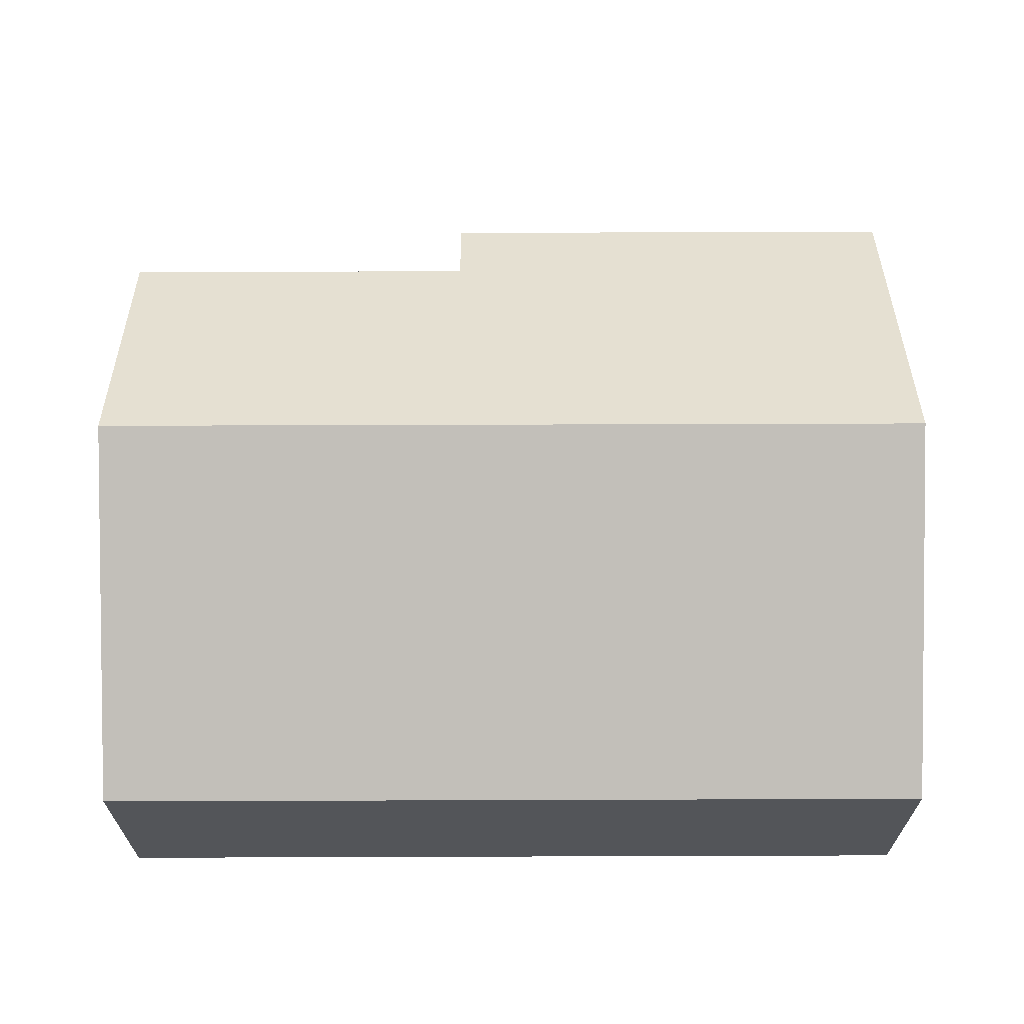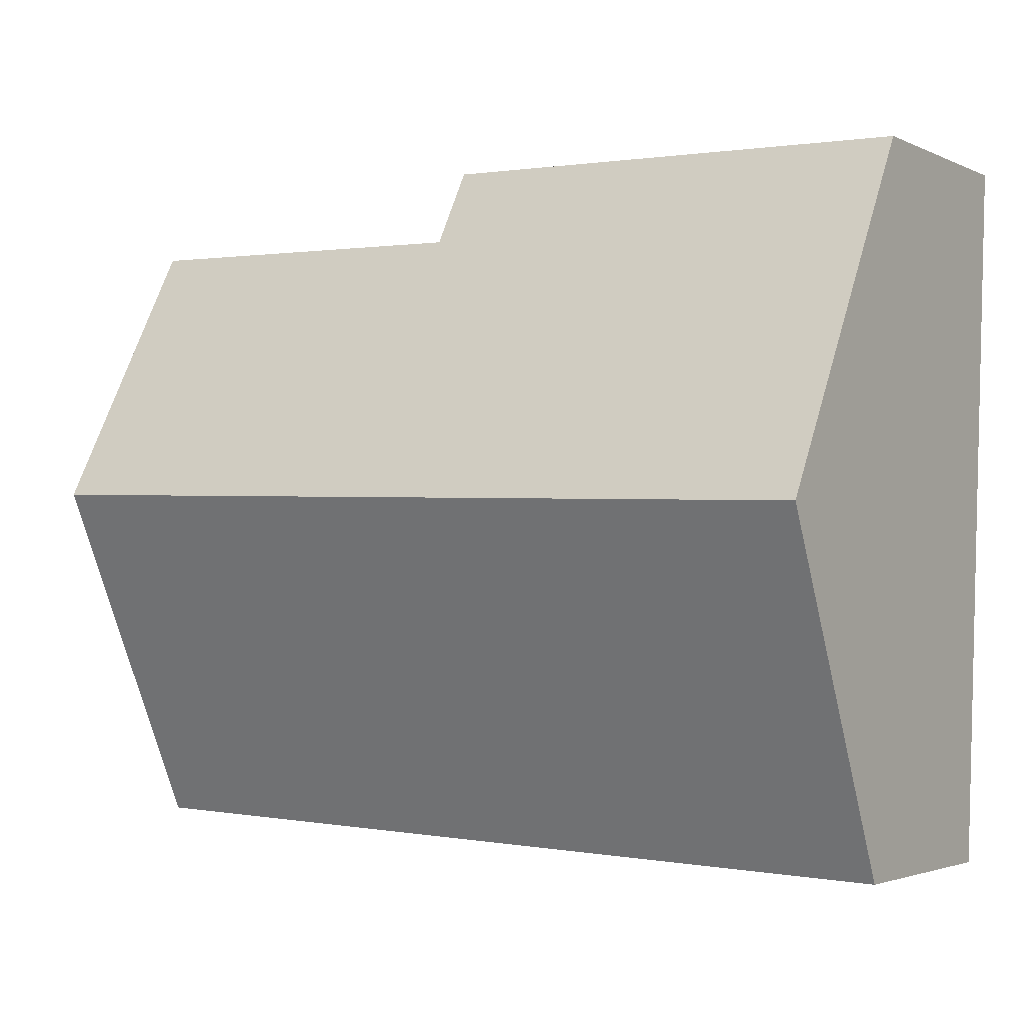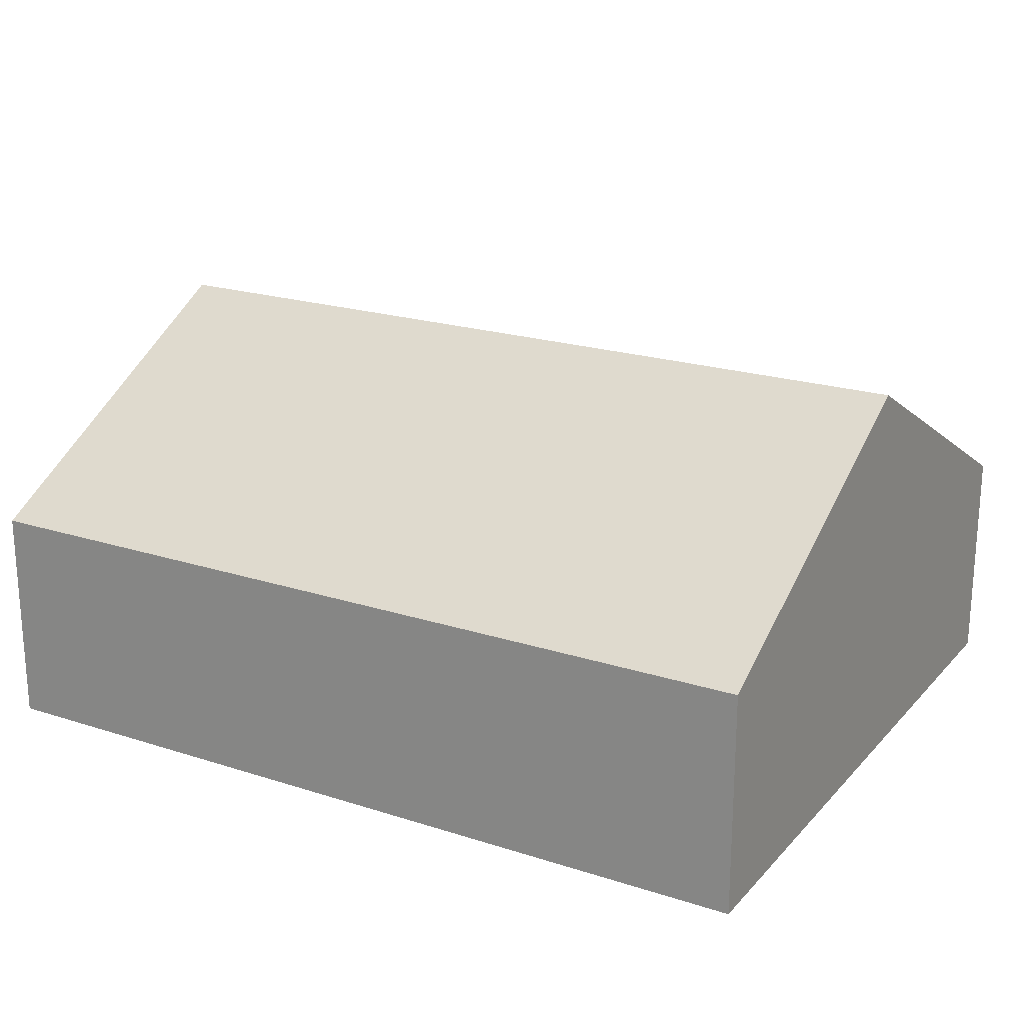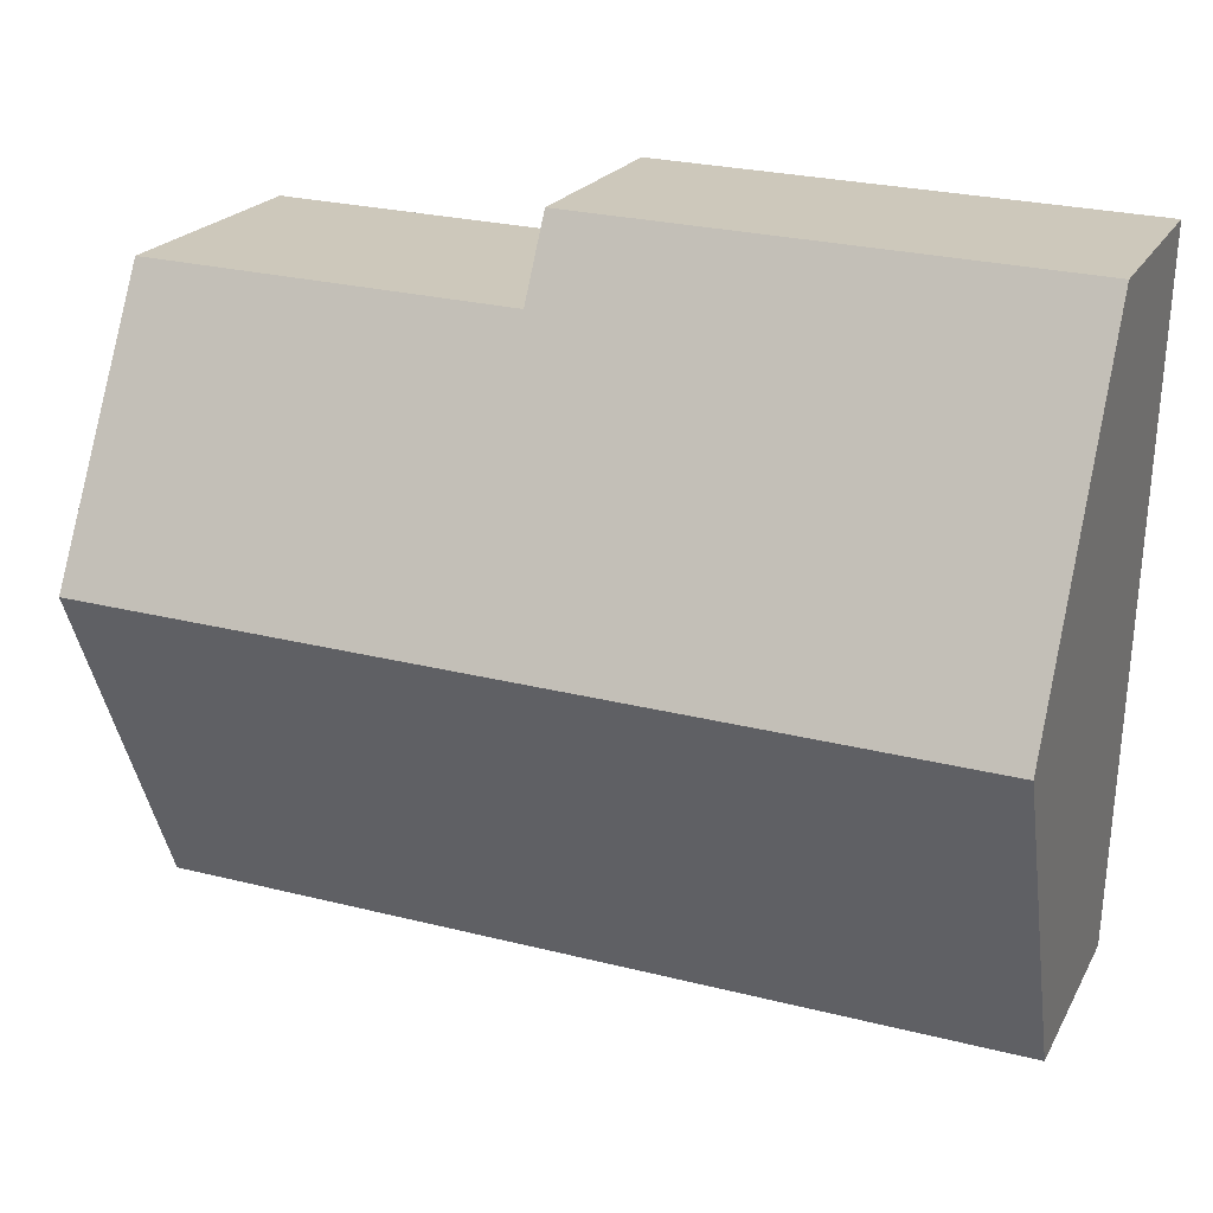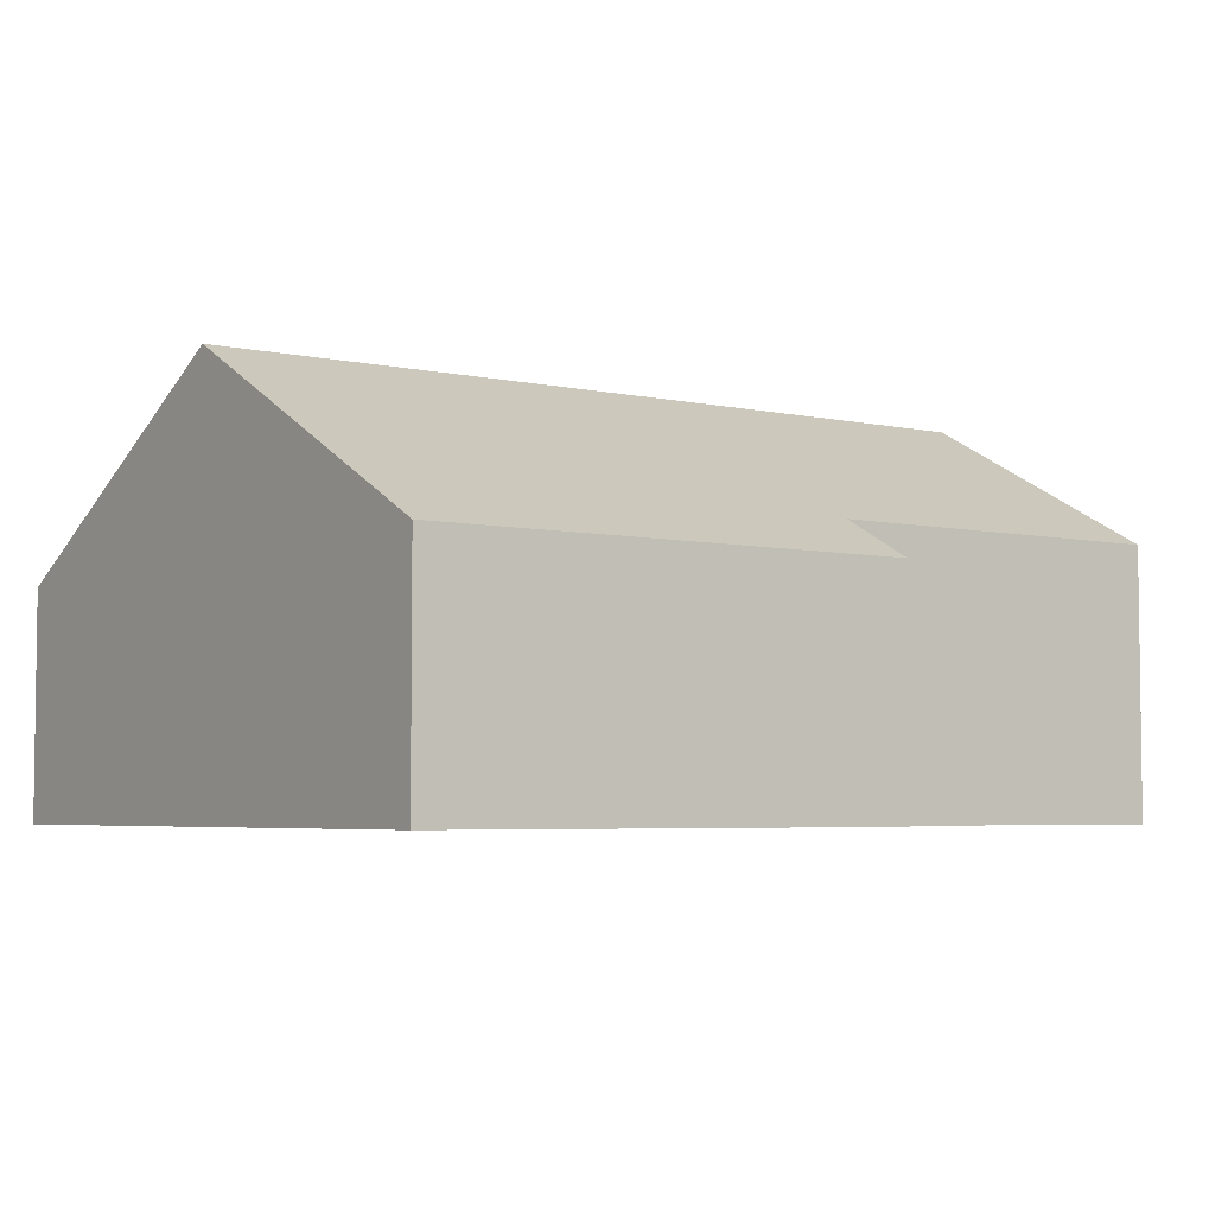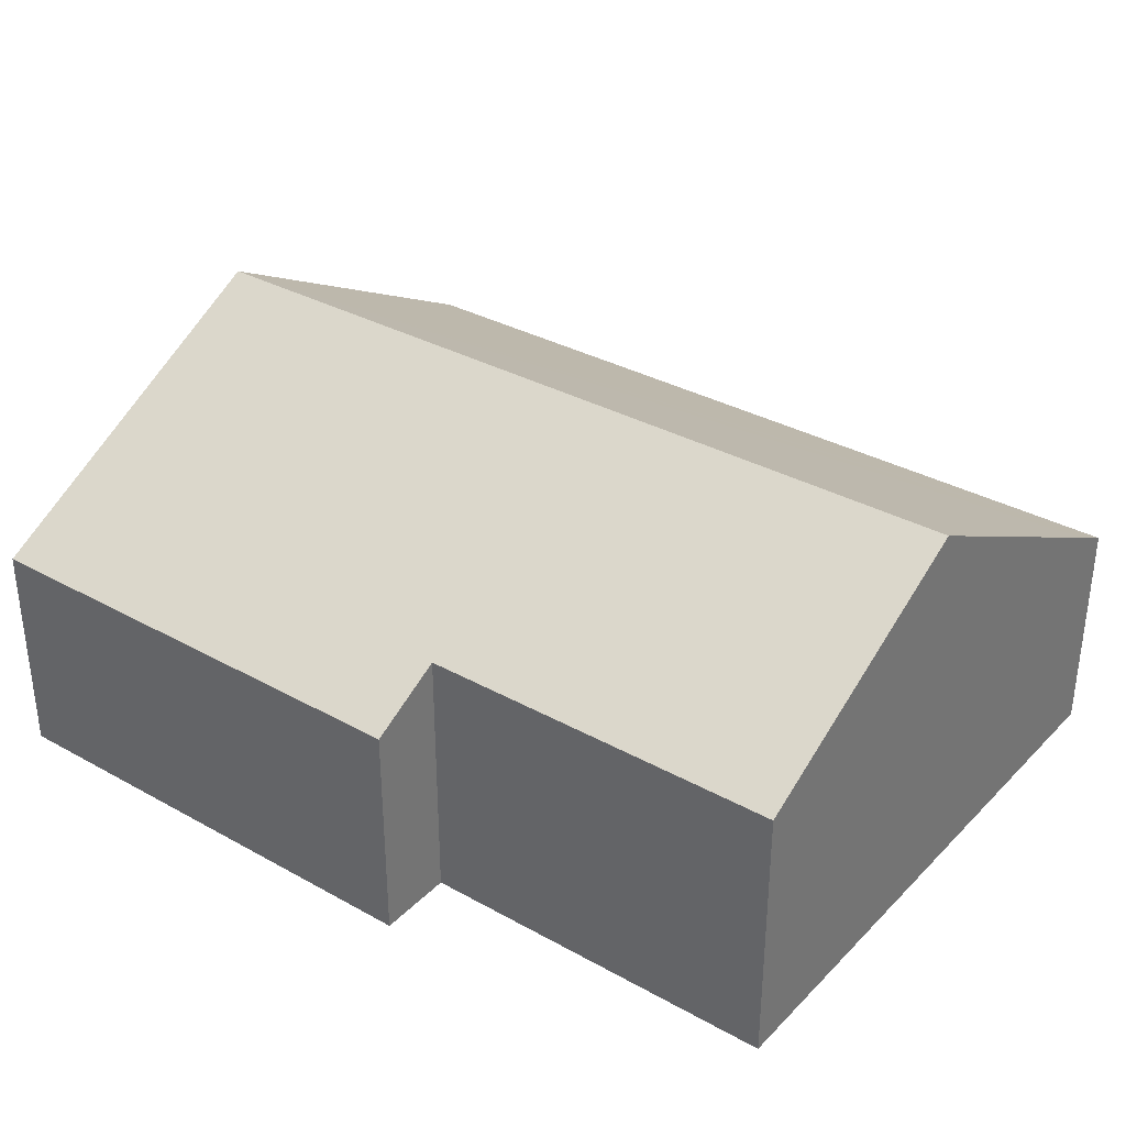
<metadata>
{"format":"obj","ext":"obj","renderer":"f3d","projection":"perspective","resolution":1024,"background":"white","views":[{"elev":65.6,"azim":177.8,"up":"+Y"},{"elev":-2.6,"azim":-146.4,"up":"+Z"},{"elev":21.1,"azim":-152.1,"up":"+Y"},{"elev":20.9,"azim":-158.5,"up":"+Z"},{"elev":-4.6,"azim":-37.6,"up":"+Y"},{"elev":33.8,"azim":35.0,"up":"+Y"}]}
</metadata>
<code>
v  16.63 5.425 -1.404
v  9.476 5.165 -1.162
v  16.61 5.165 -0.912
v  16.8 7.924 -6.136
v  0.236 7.924 -6.718
v  0 4.376 2.68e-16
v  9.424 4.376 0.331
v  17.02 4.835 -11.98
v  17.05 4.376 -12.85
v  16.2 4.376 -12.88
v  0.471 4.376 -13.44
v  0.471 8.227e-16 -13.44
v  0.236 4.114e-16 -6.718
v  0 0 0
v  9.424 -2.027e-17 0.331
v  9.476 7.115e-17 -1.162
v  16.61 5.584e-17 -0.912
v  16.63 8.597e-17 -1.404
v  16.8 3.757e-16 -6.136
v  17.02 7.339e-16 -11.98
v  17.05 7.871e-16 -12.85
v  16.2 7.889e-16 -12.88
g defaultobject
f 1 2 3
f 2 1 4
f 2 4 5
f 2 5 6
f 6 7 2
f 8 5 4
f 5 8 9
f 5 9 10
f 5 10 11
f 12 5 11
f 5 12 13
f 5 13 6
f 6 13 14
f 14 7 6
f 7 14 15
f 16 3 2
f 3 16 17
f 7 16 2
f 16 7 15
f 17 1 3
f 1 17 4
f 4 17 8
f 8 17 18
f 8 18 19
f 8 19 20
f 8 20 9
f 9 20 21
f 10 12 11
f 12 10 9
f 12 9 22
f 22 9 21
f 14 16 15
f 16 14 20
f 20 14 21
f 21 14 13
f 21 13 22
f 22 13 12
f 16 18 17
f 18 16 19
f 19 16 20

</code>
